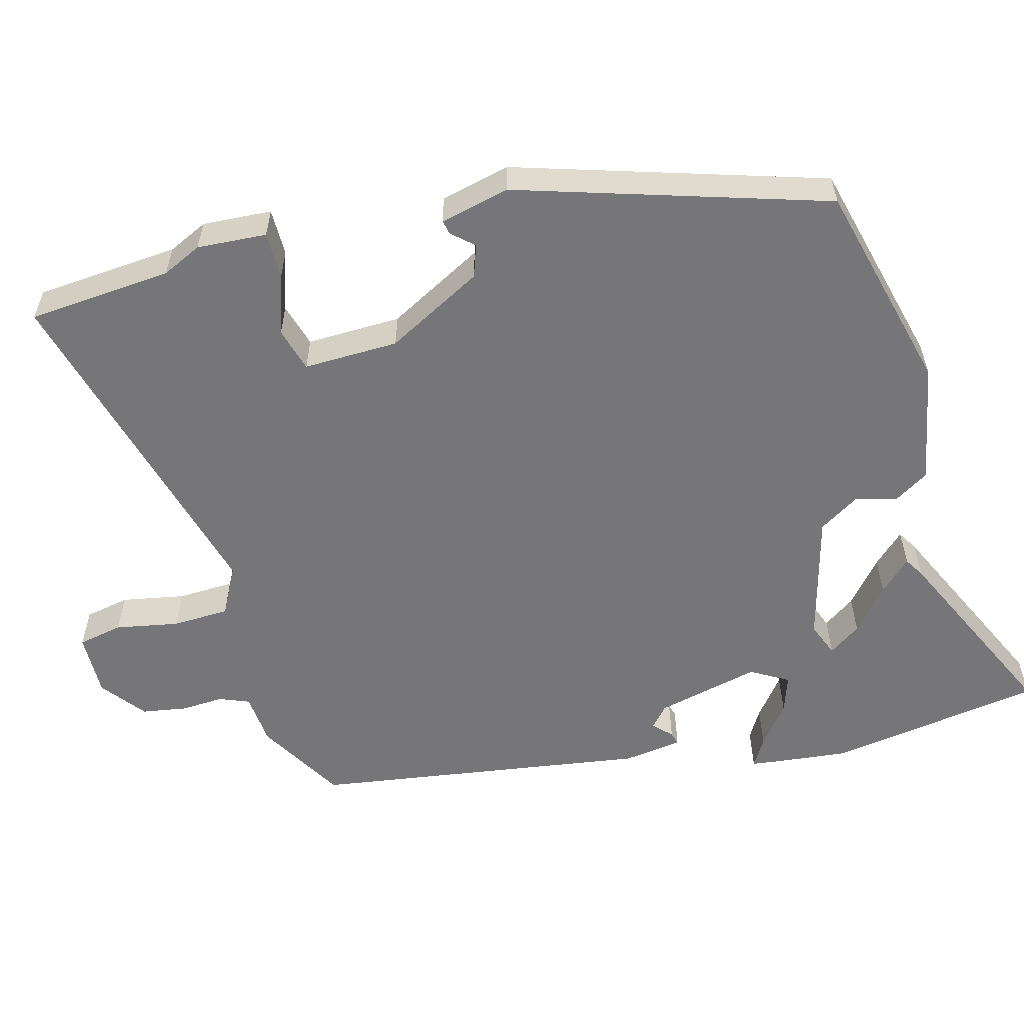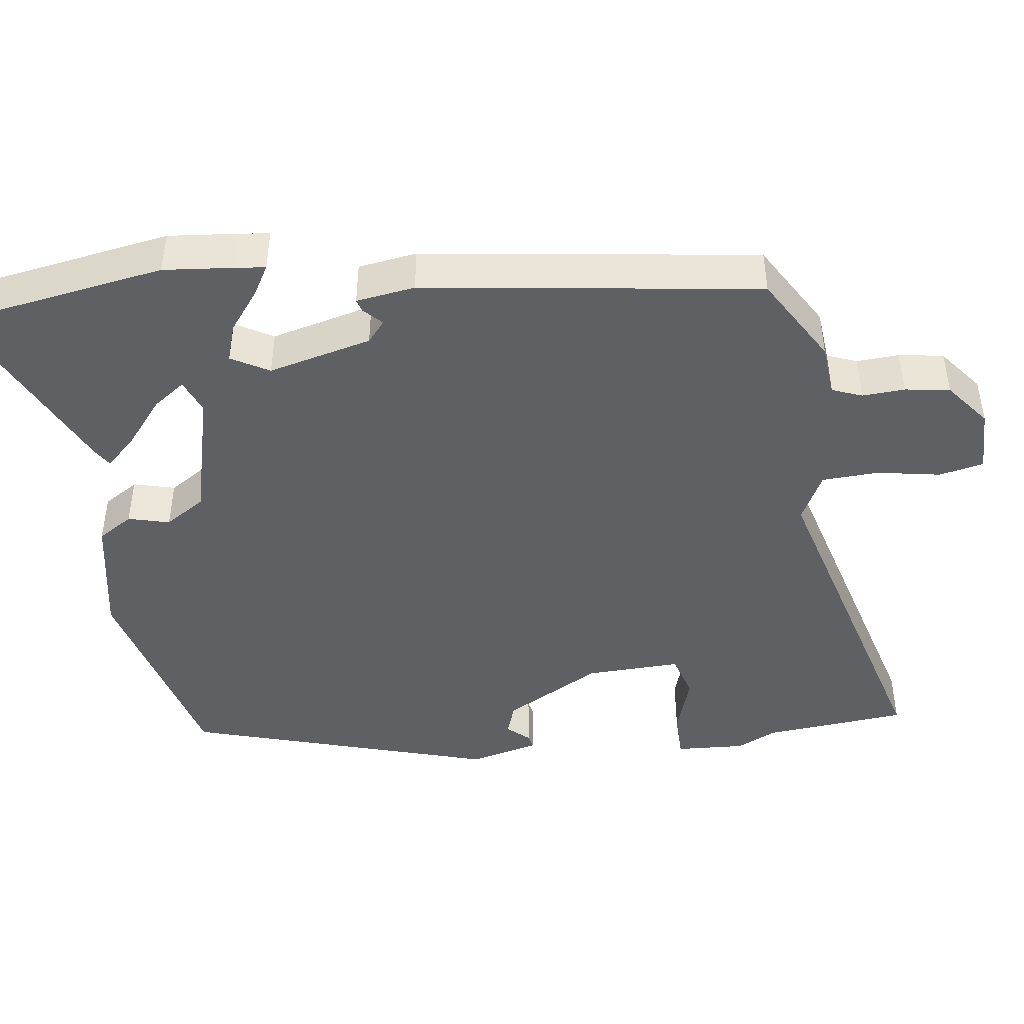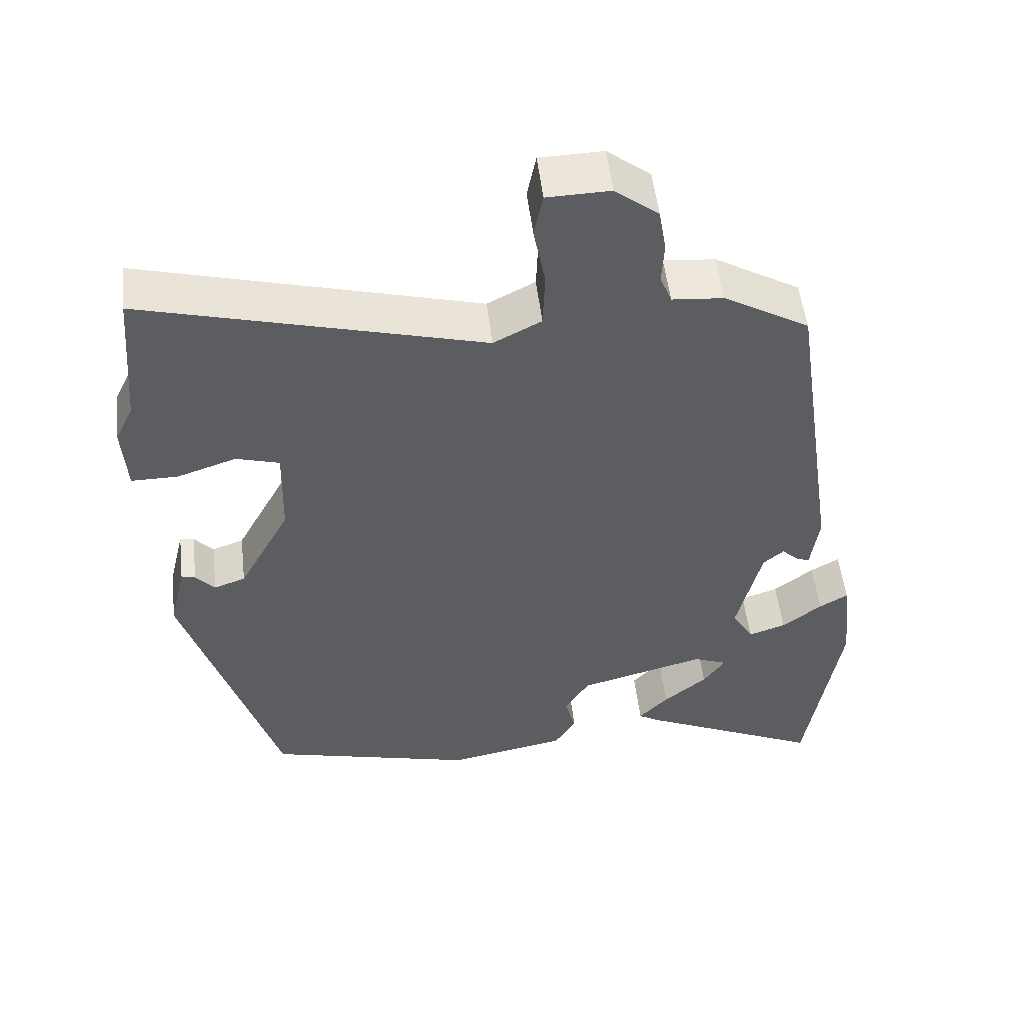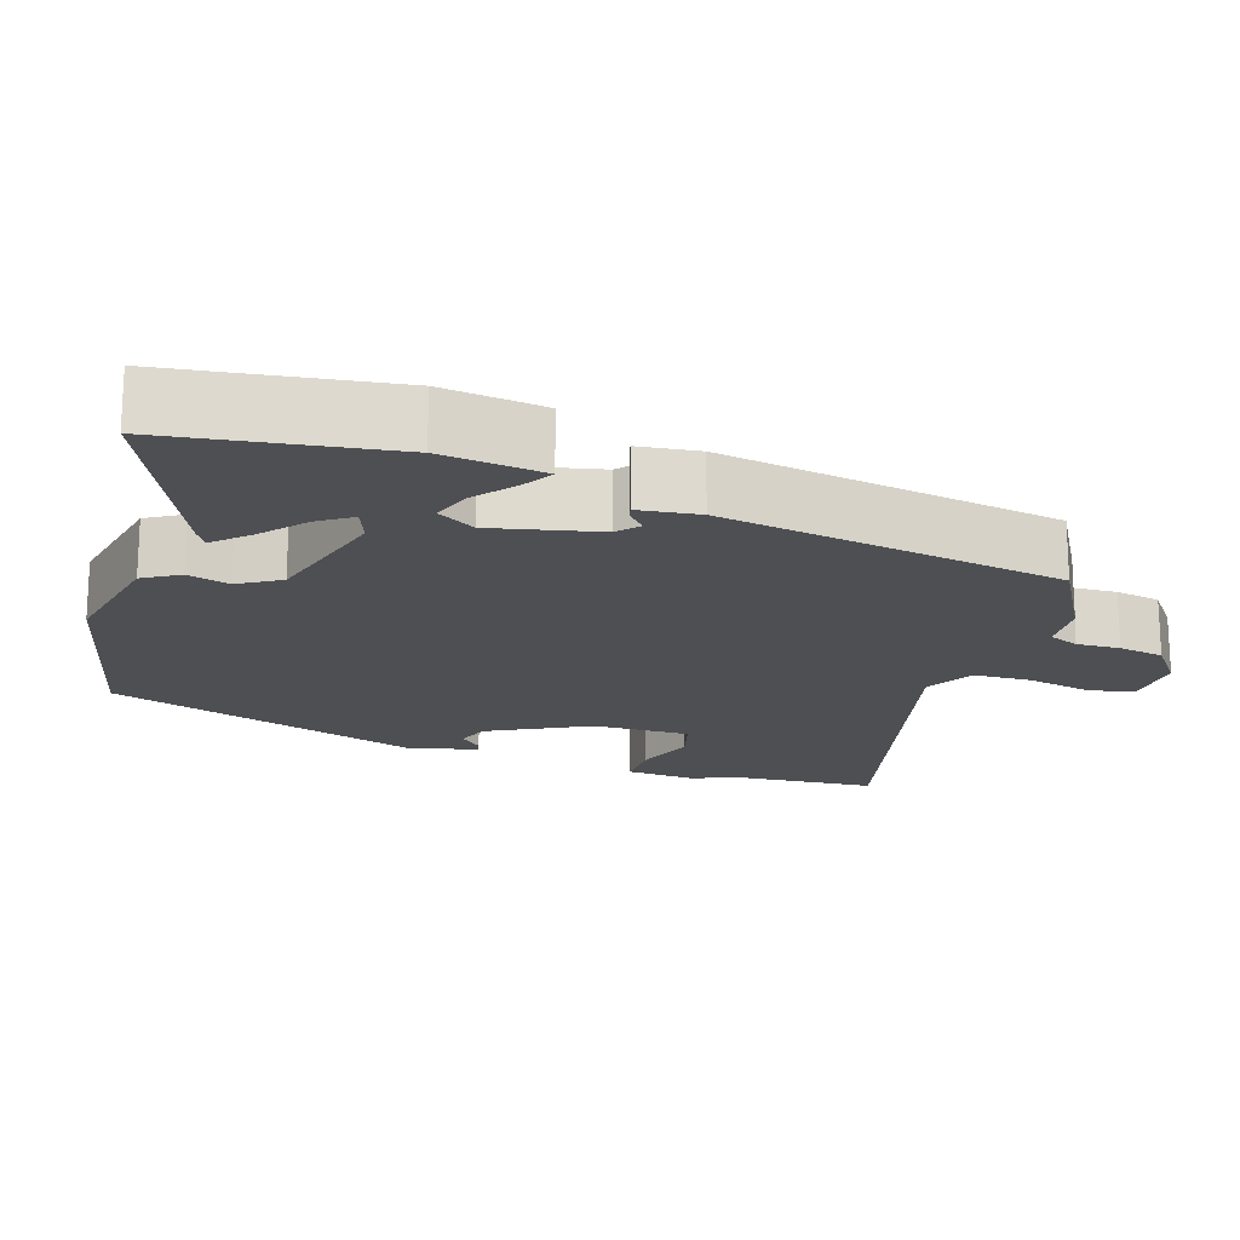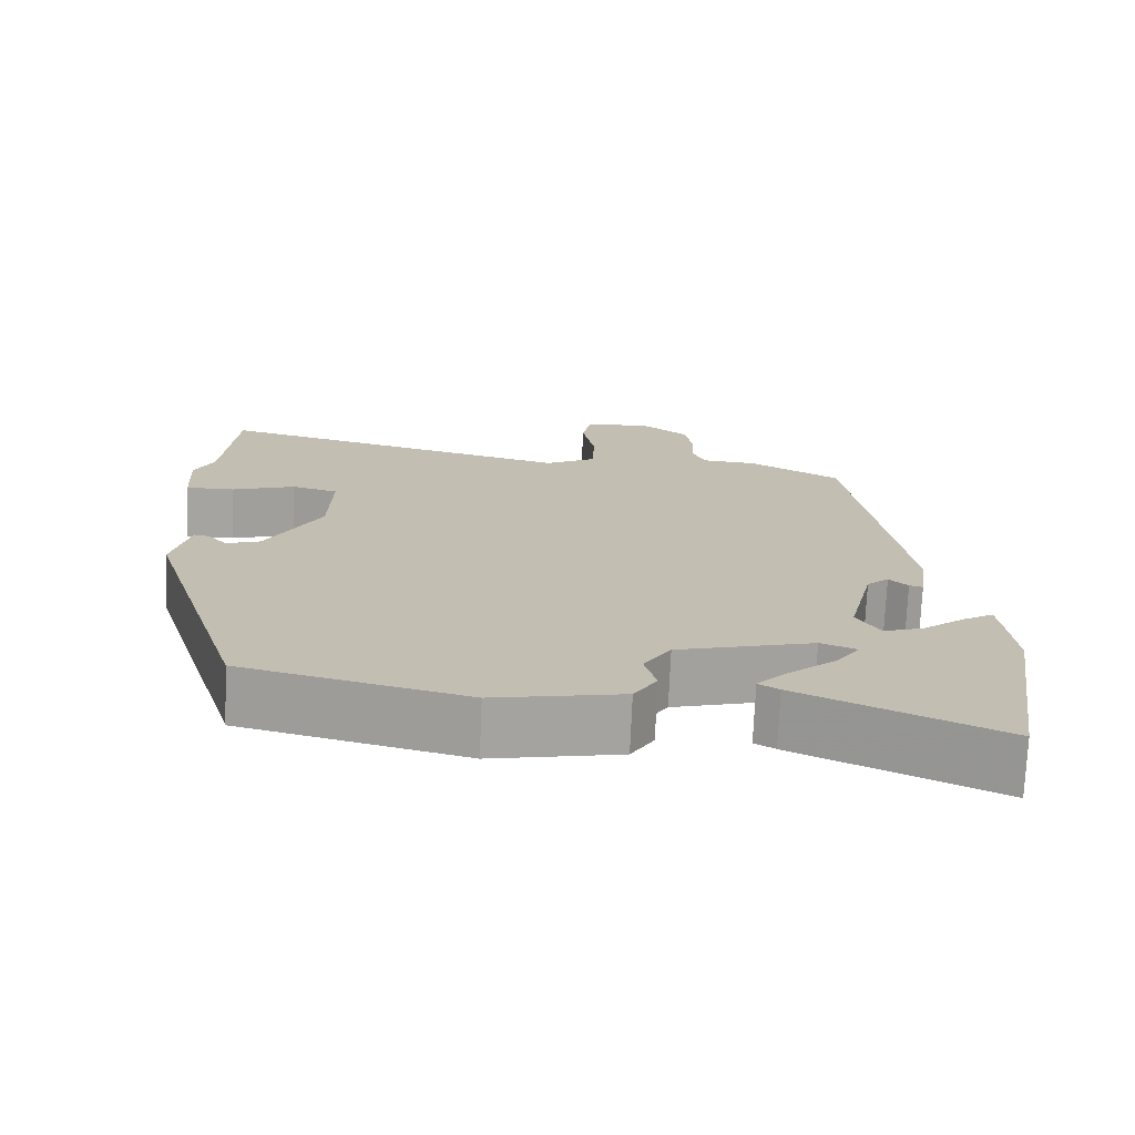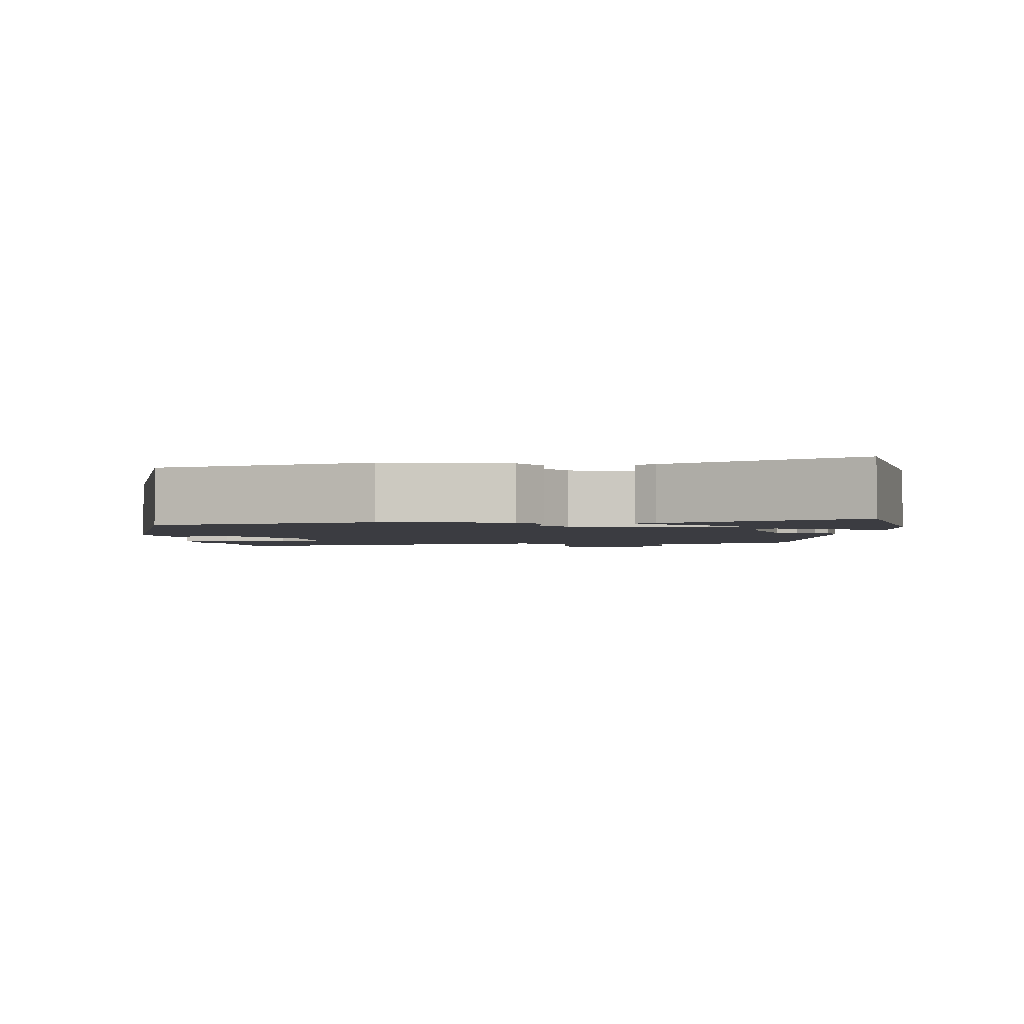
<metadata>
{"format":"obj","ext":"obj","renderer":"f3d","projection":"perspective","resolution":1024,"background":"white","views":[{"elev":-56.9,"azim":105.1,"up":"+Y"},{"elev":-45.0,"azim":-81.8,"up":"+Y"},{"elev":52.3,"azim":173.4,"up":"+Z"},{"elev":-18.2,"azim":-108.7,"up":"+Y"},{"elev":-73.2,"azim":177.6,"up":"+Z"},{"elev":-2.2,"azim":-173.6,"up":"+Y"}]}
</metadata>
<code>
v 0.491 0.07 0.607
v 0.507 0.07 0.414
v 0.532 0.07 0.361
v 0.526 0.07 0.268
v 0.463 0.07 0.268
v 0.382 0.07 0.295
v 0.323 0.07 0.278
v 0.326 0.07 0.151
v 0.396 0.07 0.021
v 0.439 0.07 0.006
v 0.465 0.07 0.035
v 0.484 0.07 0.039
v 0.506 0.07 -0.054
v 0.378 0.07 -0.465
v 0.094 0.07 -0.537
v -0.069 0.07 -0.506
v -0.098 0.07 -0.459
v -0.083 0.07 -0.404
v -0.117 0.07 -0.35
v -0.29 0.07 -0.304
v -0.336 0.07 -0.322
v -0.306 0.07 -0.365
v -0.247 0.07 -0.414
v -0.207 0.07 -0.456
v -0.233 0.07 -0.472
v -0.486 0.07 -0.59
v -0.531 0.07 -0.301
v -0.521 0.07 -0.207
v -0.516 0.07 -0.167
v -0.477 0.07 -0.19
v -0.423 0.07 -0.232
v -0.372 0.07 -0.249
v -0.343 0.07 -0.199
v -0.376 0.07 -0.06
v -0.404 0.07 -0.036
v -0.428 0.07 -0.059
v -0.445 0.07 -0.064
v -0.456 0.07 0.015
v -0.389 0.07 0.464
v -0.272 0.07 0.532
v -0.202 0.07 0.538
v -0.186 0.07 0.578
v -0.189 0.07 0.635
v -0.179 0.07 0.695
v -0.12 0.07 0.741
v -0.034 0.07 0.739
v -0.022 0.07 0.679
v -0.038 0.07 0.594
v -0.035 0.07 0.518
v 0.03 0.07 0.484
v 0.491 0 0.607
v 0.507 0 0.414
v 0.532 0 0.361
v 0.526 0 0.268
v 0.463 0 0.268
v 0.382 0 0.295
v 0.323 0 0.278
v 0.326 0 0.151
v 0.396 0 0.021
v 0.439 0 0.006
v 0.465 0 0.035
v 0.484 0 0.039
v 0.506 0 -0.054
v 0.378 0 -0.465
v 0.094 0 -0.537
v -0.069 0 -0.506
v -0.098 0 -0.459
v -0.083 0 -0.404
v -0.117 0 -0.35
v -0.29 0 -0.304
v -0.336 0 -0.322
v -0.306 0 -0.365
v -0.247 0 -0.414
v -0.207 0 -0.456
v -0.233 0 -0.472
v -0.486 0 -0.59
v -0.531 0 -0.301
v -0.521 0 -0.207
v -0.516 0 -0.167
v -0.477 0 -0.19
v -0.423 0 -0.232
v -0.372 0 -0.249
v -0.343 0 -0.199
v -0.376 0 -0.06
v -0.404 0 -0.036
v -0.428 0 -0.059
v -0.445 0 -0.064
v -0.456 0 0.015
v -0.389 0 0.464
v -0.272 0 0.532
v -0.202 0 0.538
v -0.186 0 0.578
v -0.189 0 0.635
v -0.179 0 0.695
v -0.12 0 0.741
v -0.034 0 0.739
v -0.022 0 0.679
v -0.038 0 0.594
v -0.035 0 0.518
v 0.03 0 0.484
f 45 46 47 48
f 45 48 49
f 42 43 44 45
f 41 42 45 49
f 40 41 49 50
f 38 39 40 50
f 35 36 37 38
f 34 35 38 50
f 28 29 30 31
f 28 31 32
f 27 28 32
f 26 27 32
f 22 23 24 25
f 21 22 25 26
f 15 16 17 18
f 15 18 19
f 14 15 19
f 13 14 19 20
f 10 11 12 13
f 9 10 13 20
f 3 4 5 6
f 2 3 6 7
f 1 2 7
f 33 34 50 1
f 21 26 32 33
f 8 9 20 21
f 7 8 21 33
f 1 7 33
f 98 97 96 95
f 99 98 95
f 95 94 93 92
f 99 95 92 91
f 100 99 91 90
f 100 90 89 88
f 88 87 86 85
f 100 88 85 84
f 81 80 79 78
f 82 81 78
f 82 78 77
f 82 77 76
f 75 74 73 72
f 76 75 72 71
f 68 67 66 65
f 69 68 65
f 69 65 64
f 70 69 64 63
f 63 62 61 60
f 70 63 60 59
f 56 55 54 53
f 57 56 53 52
f 57 52 51
f 51 100 84 83
f 83 82 76 71
f 71 70 59 58
f 83 71 58 57
f 83 57 51
f 1 51 52 2
f 2 52 53 3
f 3 53 54 4
f 4 54 55 5
f 5 55 56 6
f 6 56 57 7
f 7 57 58 8
f 8 58 59 9
f 9 59 60 10
f 10 60 61 11
f 11 61 62 12
f 12 62 63 13
f 13 63 64 14
f 14 64 65 15
f 15 65 66 16
f 16 66 67 17
f 17 67 68 18
f 18 68 69 19
f 19 69 70 20
f 20 70 71 21
f 21 71 72 22
f 22 72 73 23
f 23 73 74 24
f 24 74 75 25
f 25 75 76 26
f 26 76 77 27
f 27 77 78 28
f 28 78 79 29
f 29 79 80 30
f 30 80 81 31
f 31 81 82 32
f 32 82 83 33
f 33 83 84 34
f 34 84 85 35
f 35 85 86 36
f 36 86 87 37
f 37 87 88 38
f 38 88 89 39
f 39 89 90 40
f 40 90 91 41
f 41 91 92 42
f 42 92 93 43
f 43 93 94 44
f 44 94 95 45
f 45 95 96 46
f 46 96 97 47
f 47 97 98 48
f 48 98 99 49
f 49 99 100 50
f 50 100 51 1

</code>
